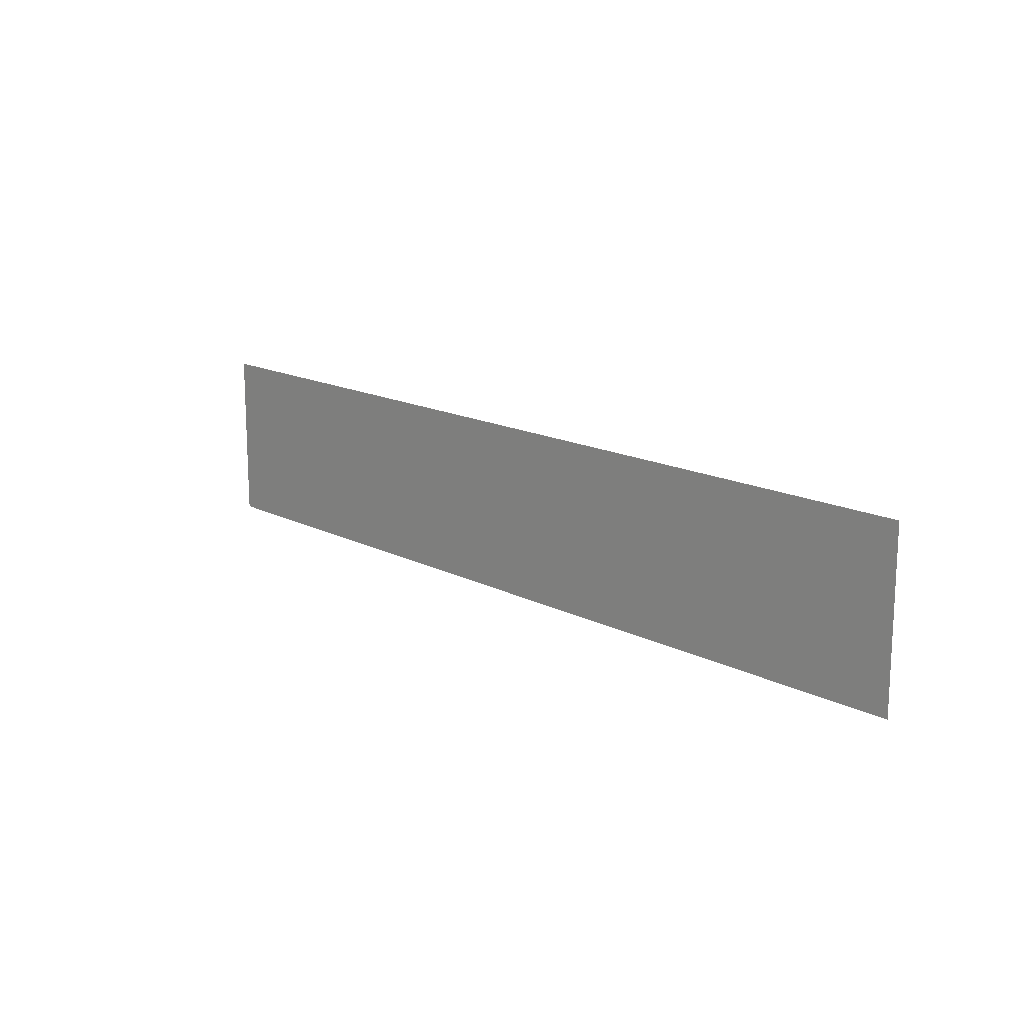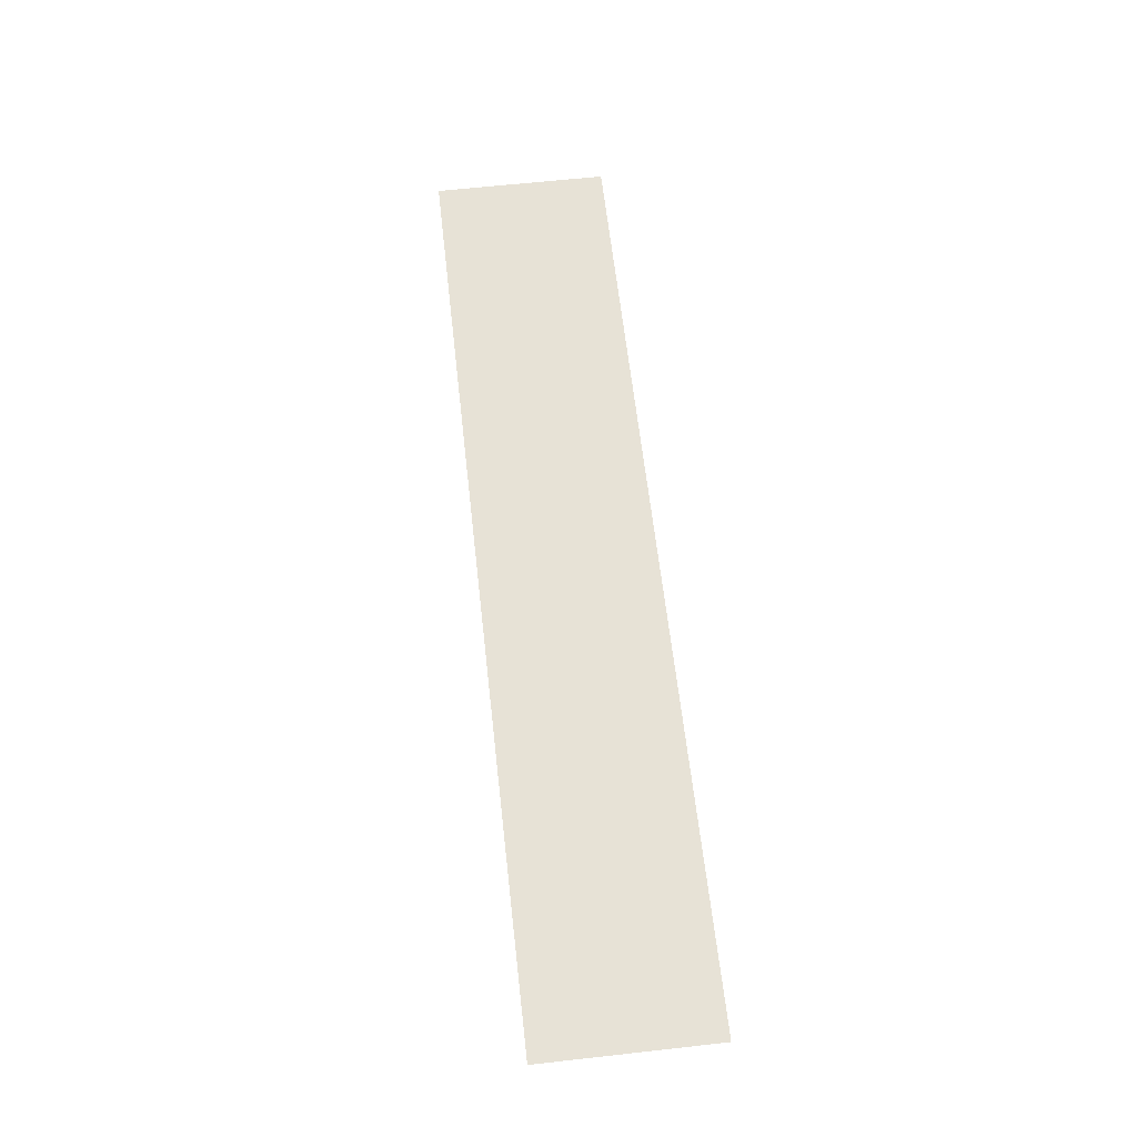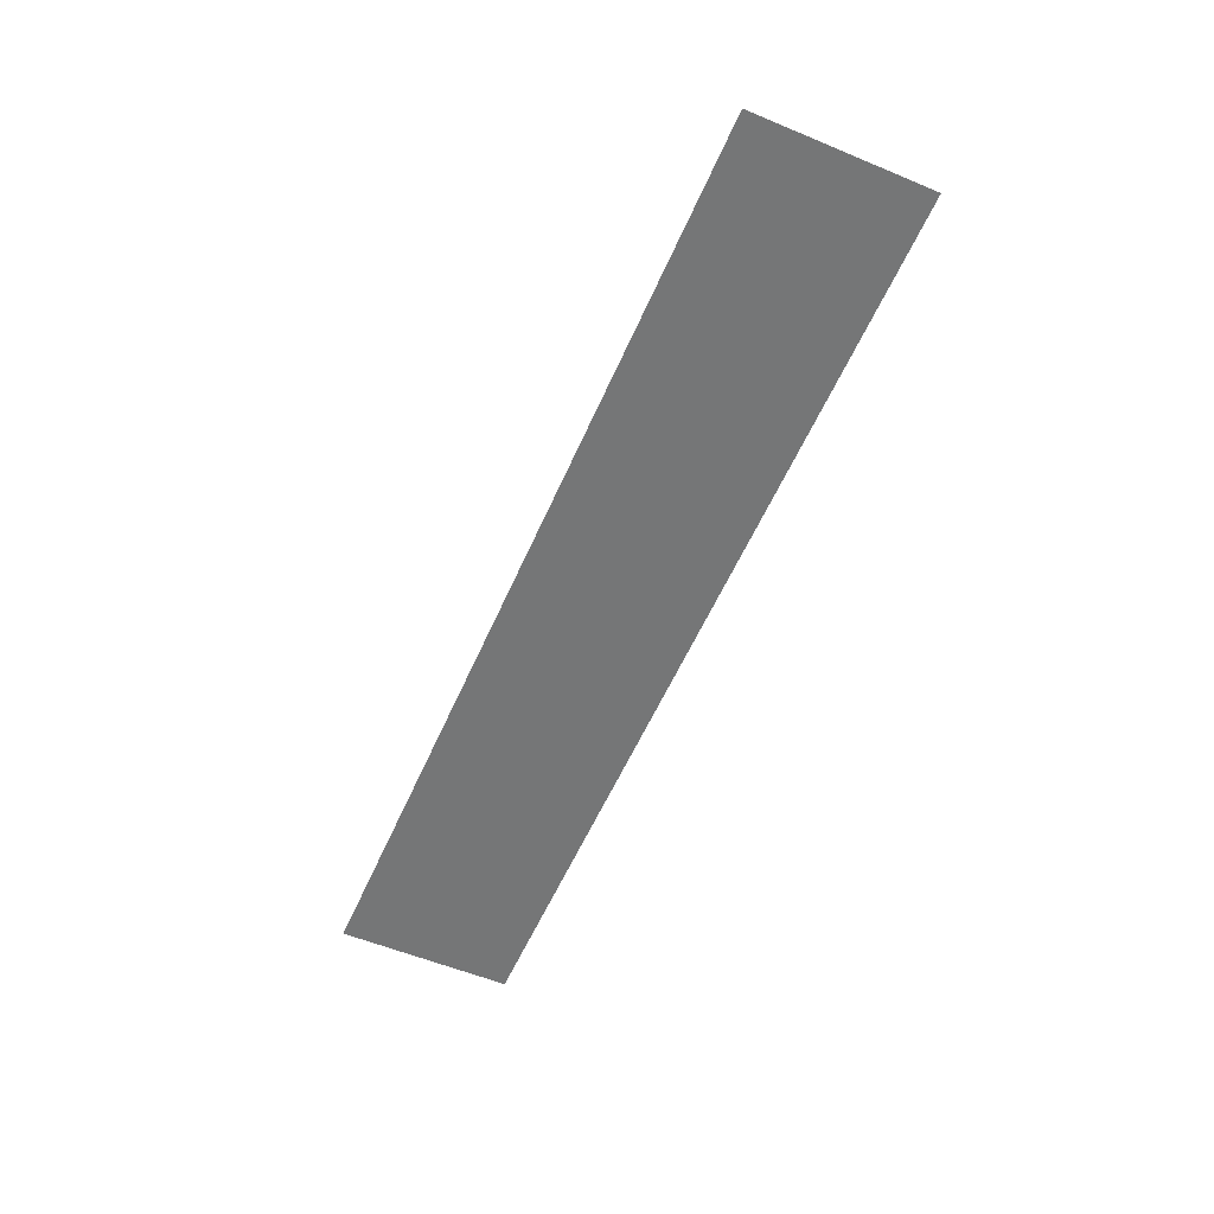
<metadata>
{"format":"obj","ext":"obj","renderer":"f3d","projection":"perspective","resolution":1024,"background":"white","views":[{"elev":15.5,"azim":-132.9,"up":"+Y"},{"elev":62.9,"azim":83.6,"up":"+Z"},{"elev":-56.7,"azim":66.6,"up":"+Z"}]}
</metadata>
<code>
g GeneratedMesh_1024x192_27
v 13.33 -2.5 0
v 13.33 2.5 0
v -13.33 2.5 0
v -13.33 -2.5 0
g GeneratedMesh_1024x192_27_0
f 3 2 1
f 1 4 3

</code>
